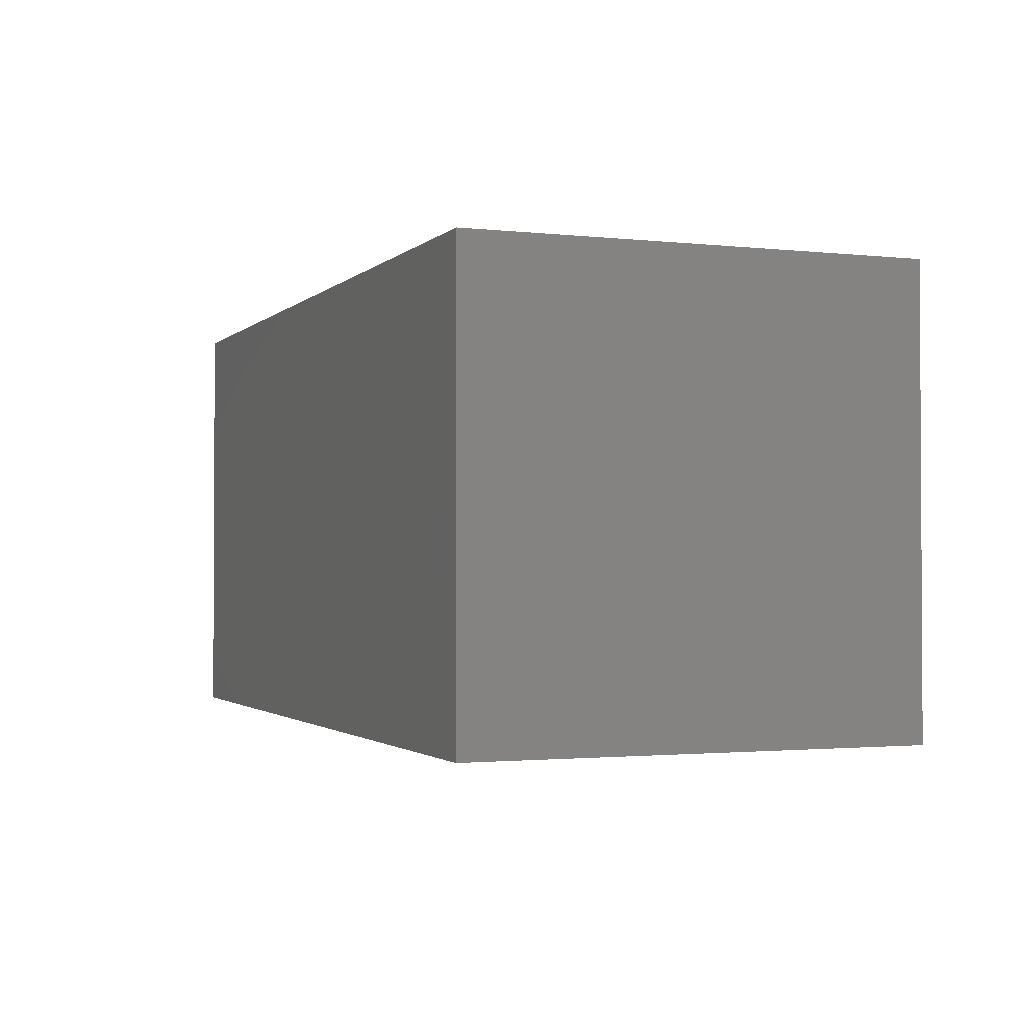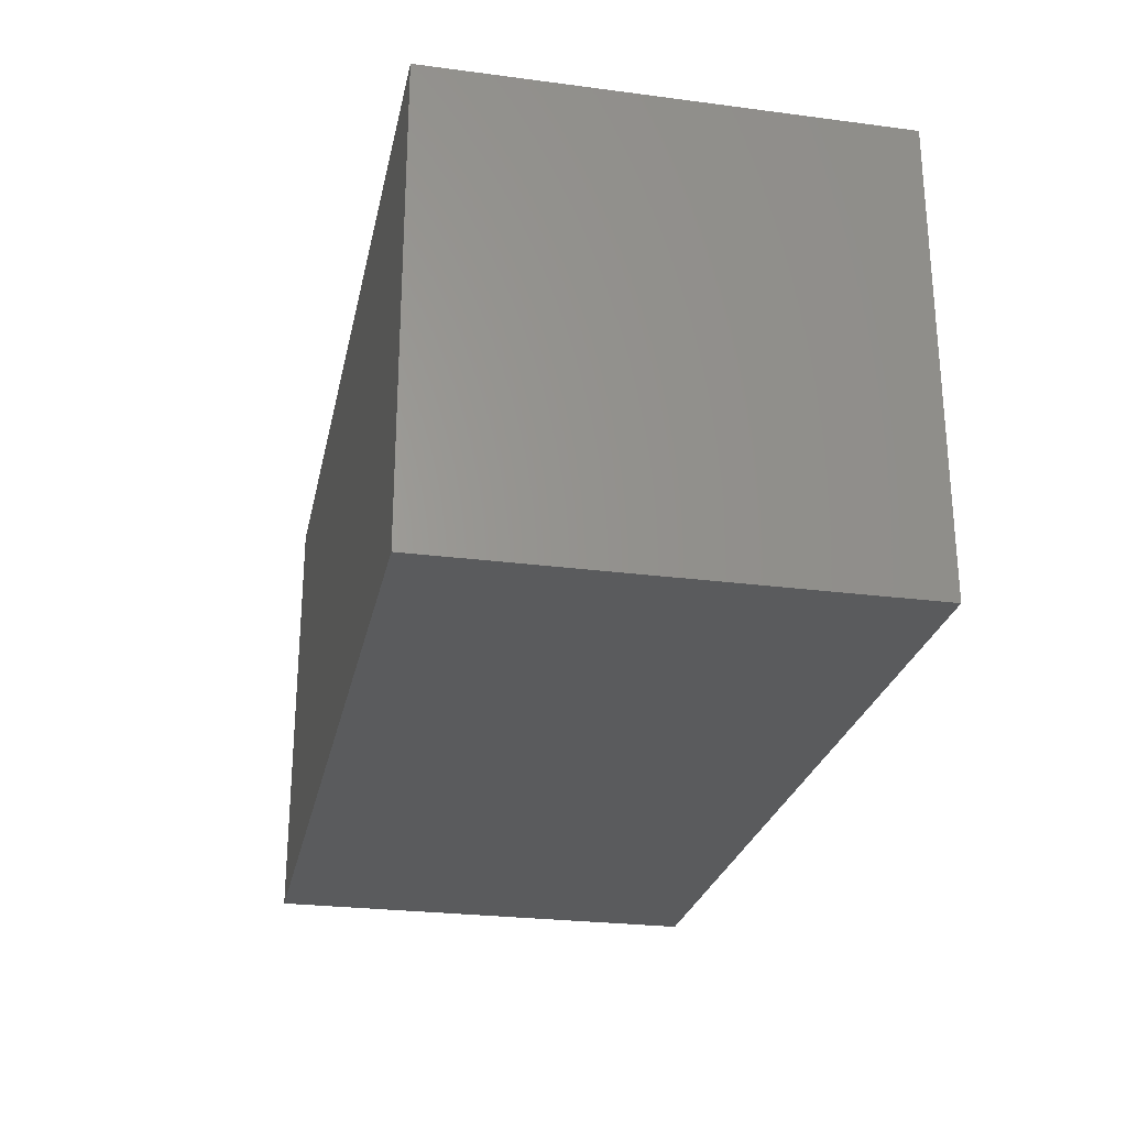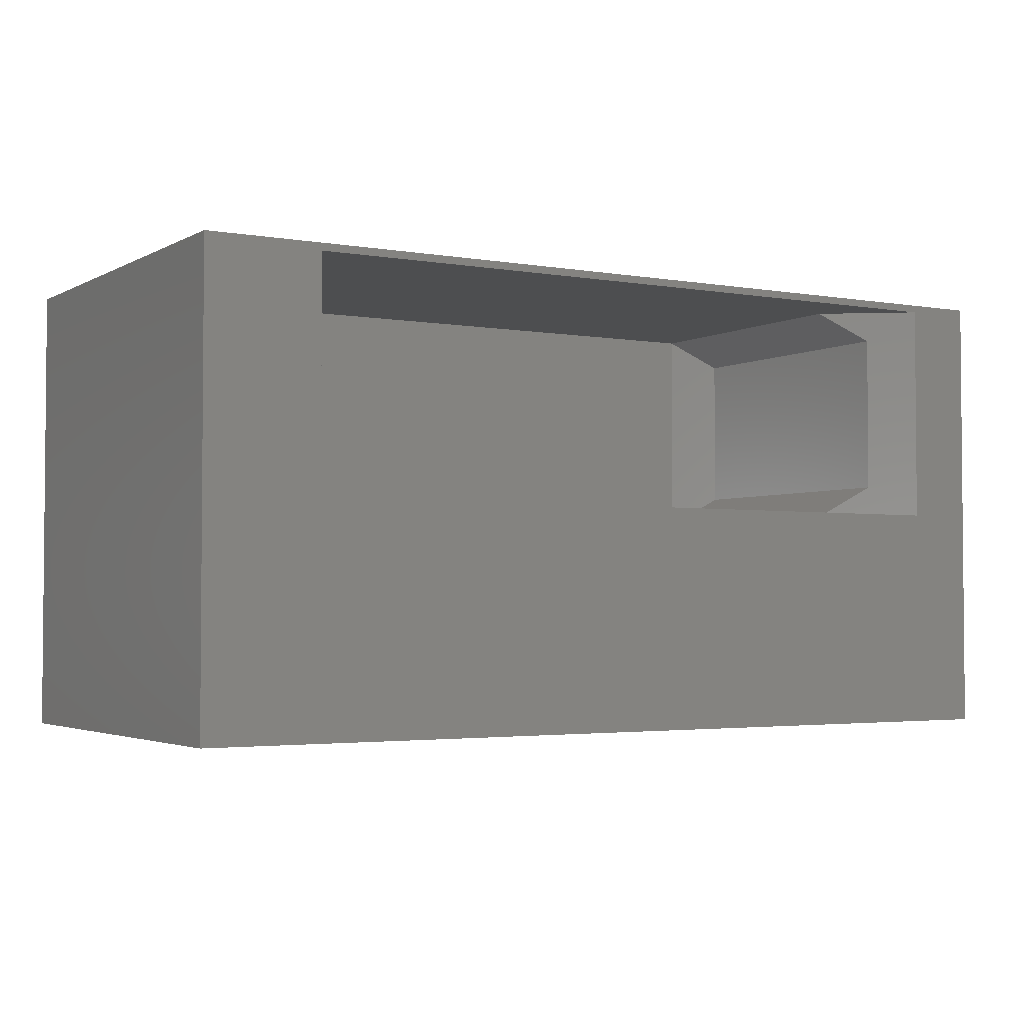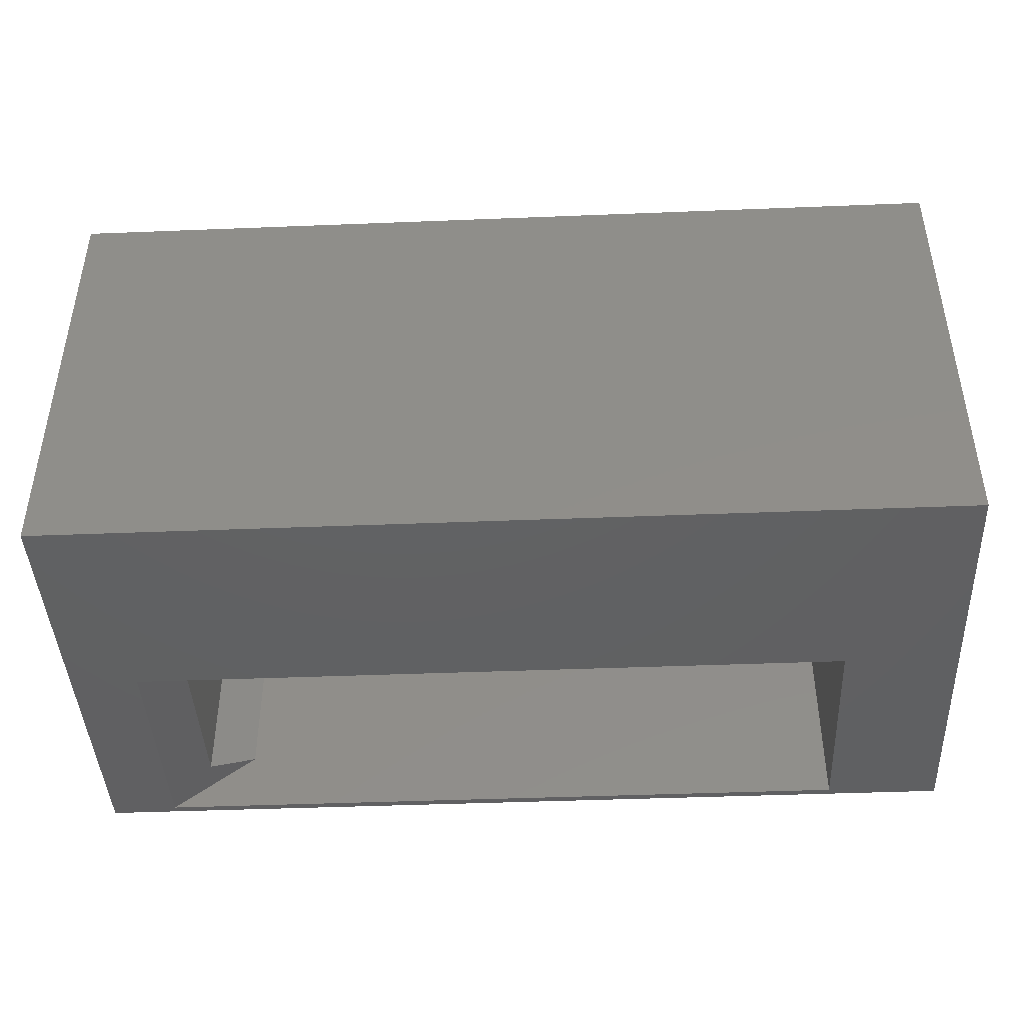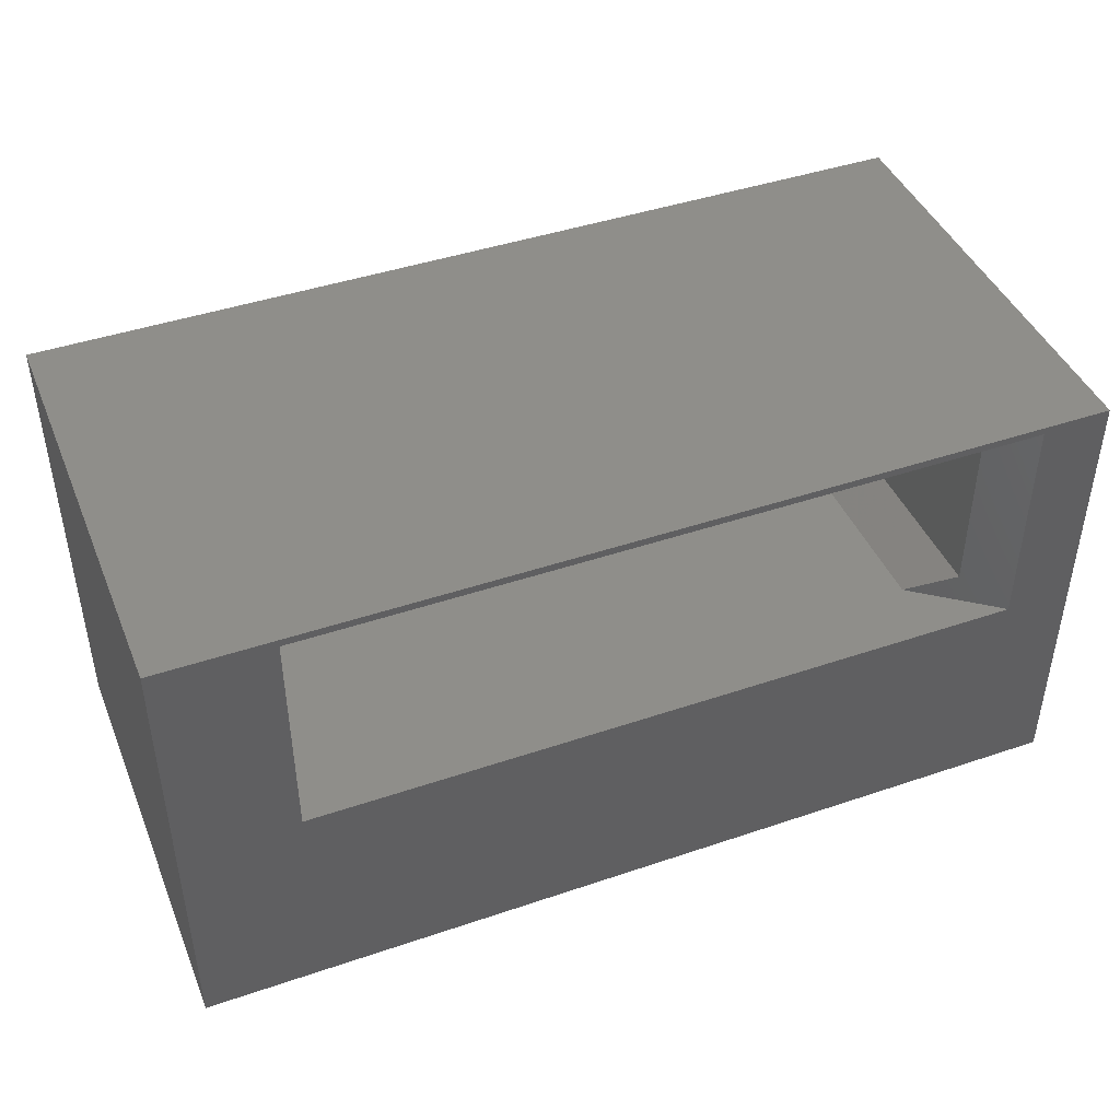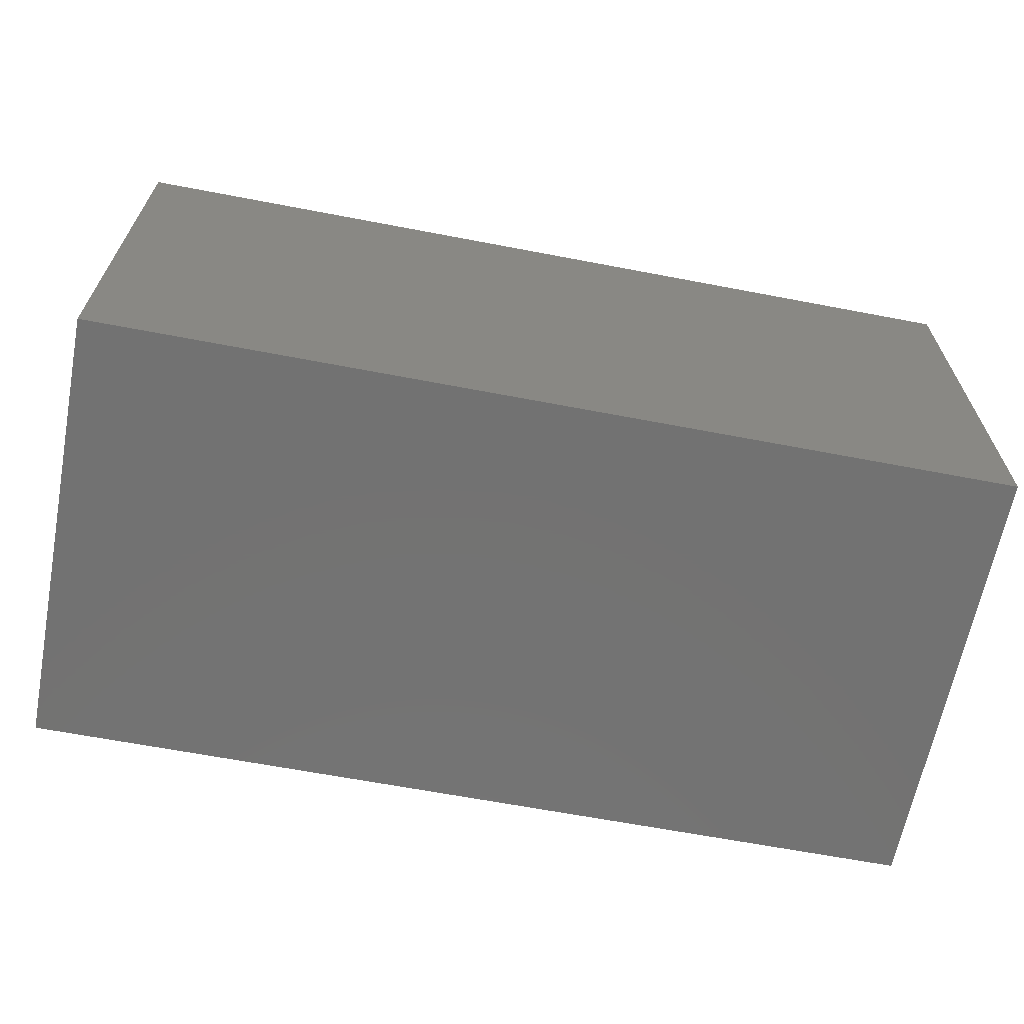
<metadata>
{"format":"stl","ext":"stl","renderer":"f3d","projection":"perspective","resolution":1024,"background":"white","views":[{"elev":-1.7,"azim":68.5,"up":"+Y"},{"elev":-26.0,"azim":-101.7,"up":"+Z"},{"elev":-2.9,"azim":-30.9,"up":"+Z"},{"elev":-43.1,"azim":-177.3,"up":"+Y"},{"elev":43.7,"azim":-21.8,"up":"+Z"},{"elev":-64.6,"azim":169.1,"up":"+Z"}]}
</metadata>
<code>
# stl→obj: 22 verts, 40 faces
v 0.4844 -0.625 -0.3672
v 0.4844 -0.625 -0.125
v 0.4844 -0.2056 -0.3672
v 0.4844 -0.2056 -0.125
v 0.4219 -0.1587 -0.4141
v -0.5312 -0.1587 -0.4141
v 0.4219 -0.5781 -0.4141
v -0.5312 -0.6719 -0.4141
v 0.5469 -0.6719 -0.4141
v 0.5469 -0.6719 -0.07812
v -0.5312 -0.6719 -0.07812
v 0.4219 -0.5781 -0.07812
v -0.5312 -0.1587 -0.07812
v 0.4219 -0.1587 -0.07812
v 0.6484 -0.6719 -0.06711
v -0.7031 -0.6719 -0.06711
v 0.6484 -0.6719 -0.75
v -0.7031 -0.6719 -0.75
v 0.6484 2.259e-16 -0.06711
v -0.7031 7.582e-17 -0.06711
v -0.7031 0 -0.75
v 0.6484 1.501e-16 -0.75
f 1 2 3
f 3 2 4
f 5 6 7
f 7 6 8
f 7 8 9
f 10 11 12
f 12 11 13
f 12 13 14
f 5 14 6
f 6 14 13
f 7 9 1
f 12 2 10
f 10 2 1
f 10 1 9
f 7 1 5
f 5 1 3
f 5 3 14
f 14 3 4
f 12 14 2
f 2 14 4
f 6 13 8
f 8 13 11
f 15 16 11
f 15 11 10
f 15 10 9
f 15 9 17
f 17 9 18
f 18 9 8
f 18 8 16
f 16 8 11
f 15 19 16
f 16 19 20
f 18 21 17
f 17 21 22
f 21 20 22
f 22 20 19
f 16 20 18
f 18 20 21
f 17 22 15
f 15 22 19

</code>
